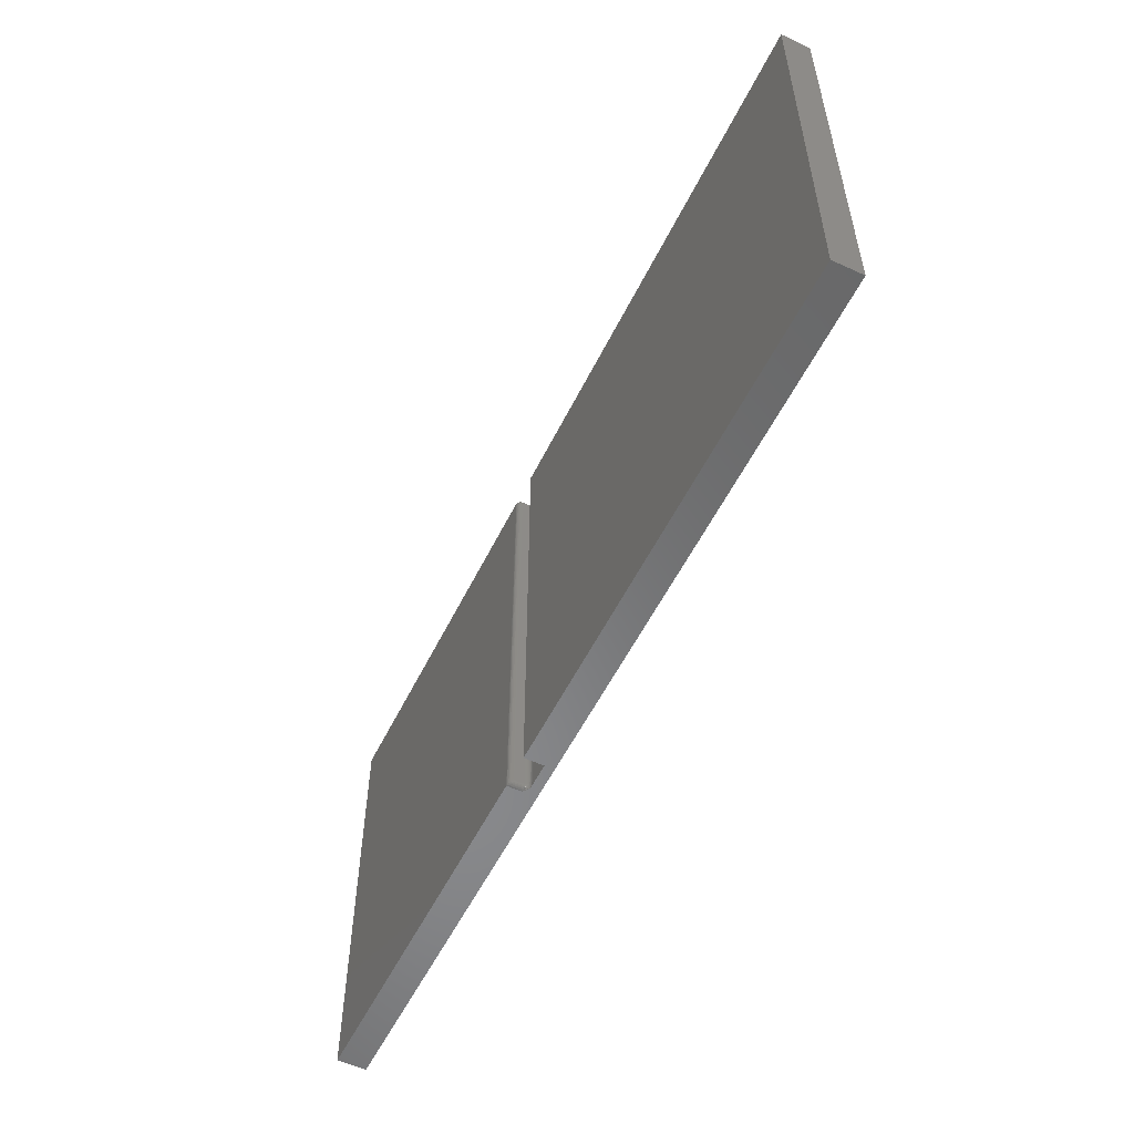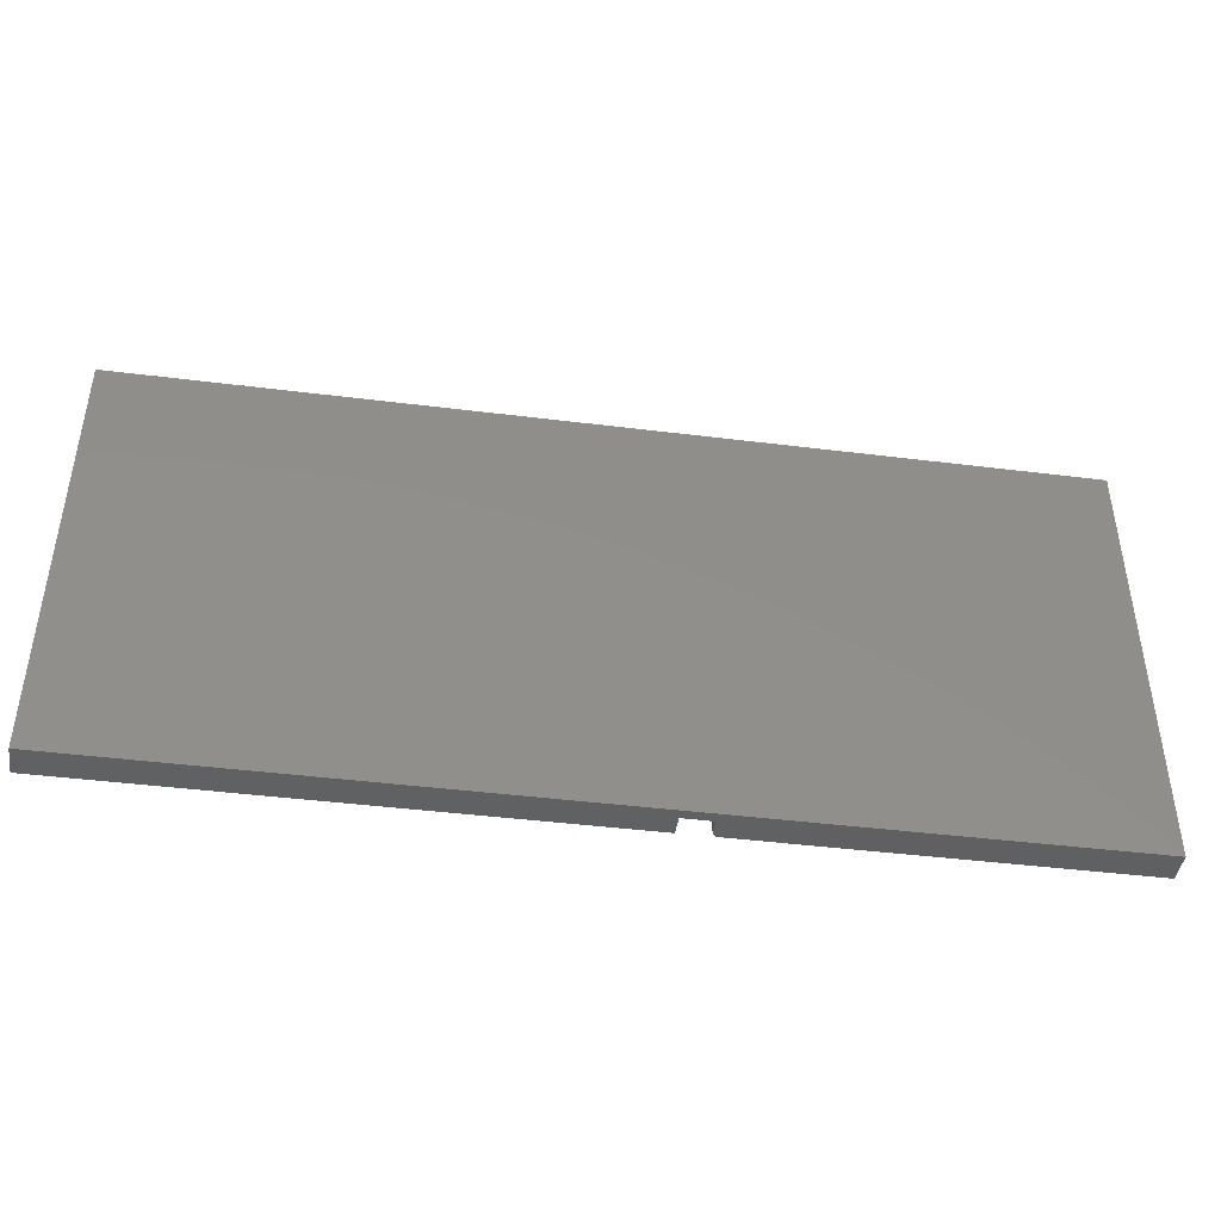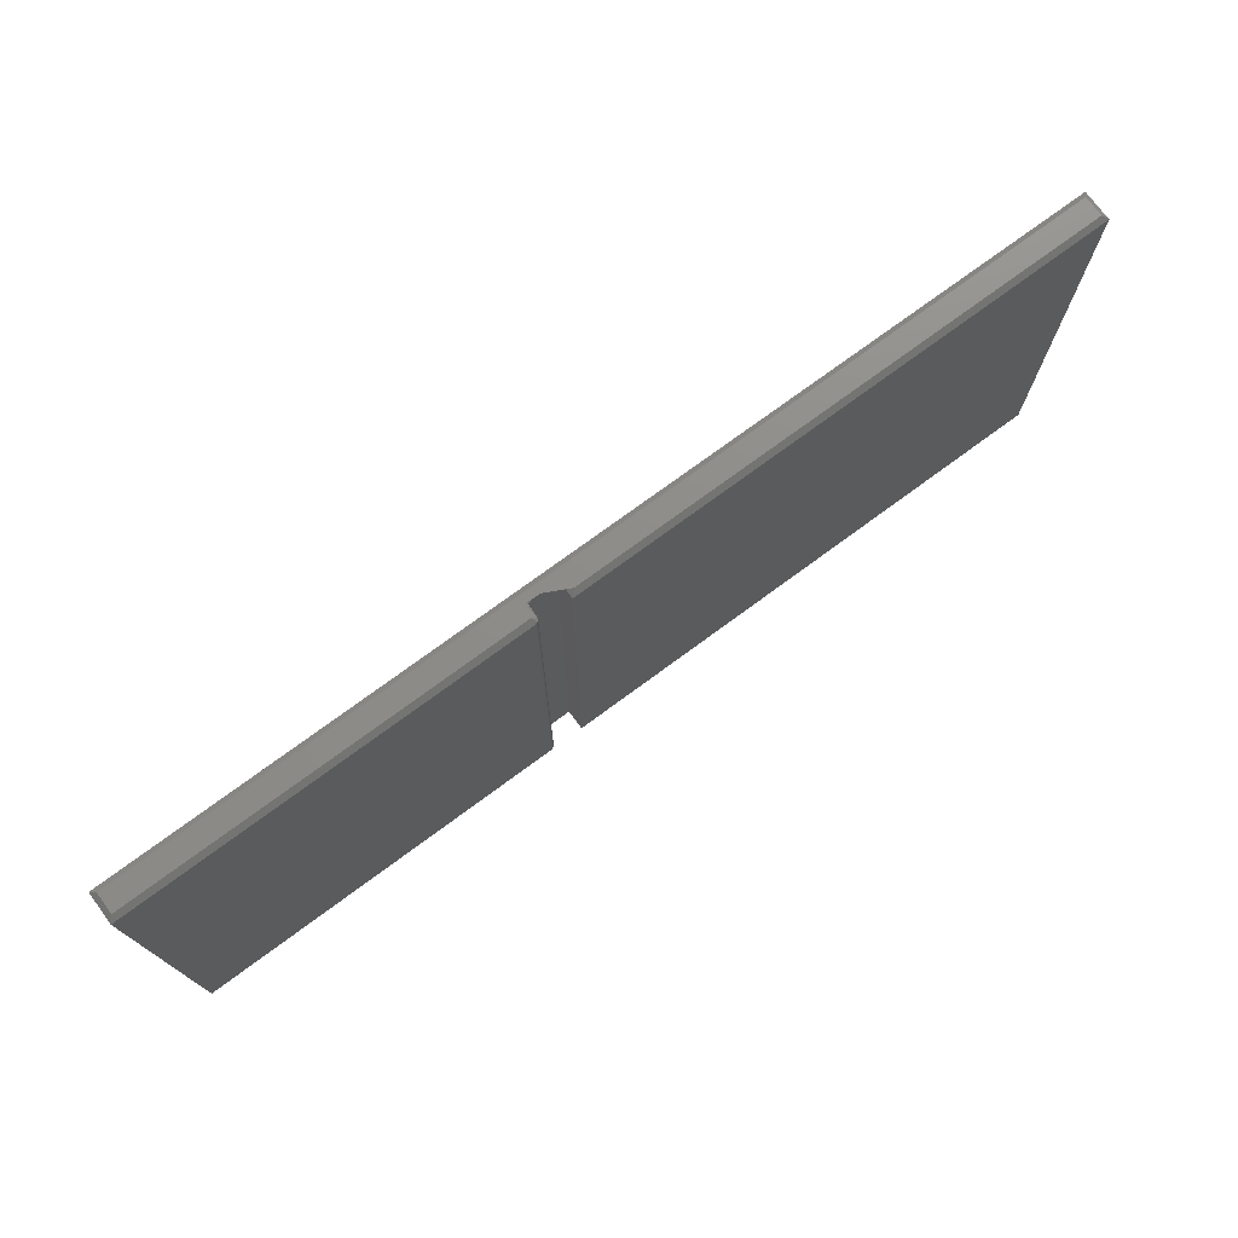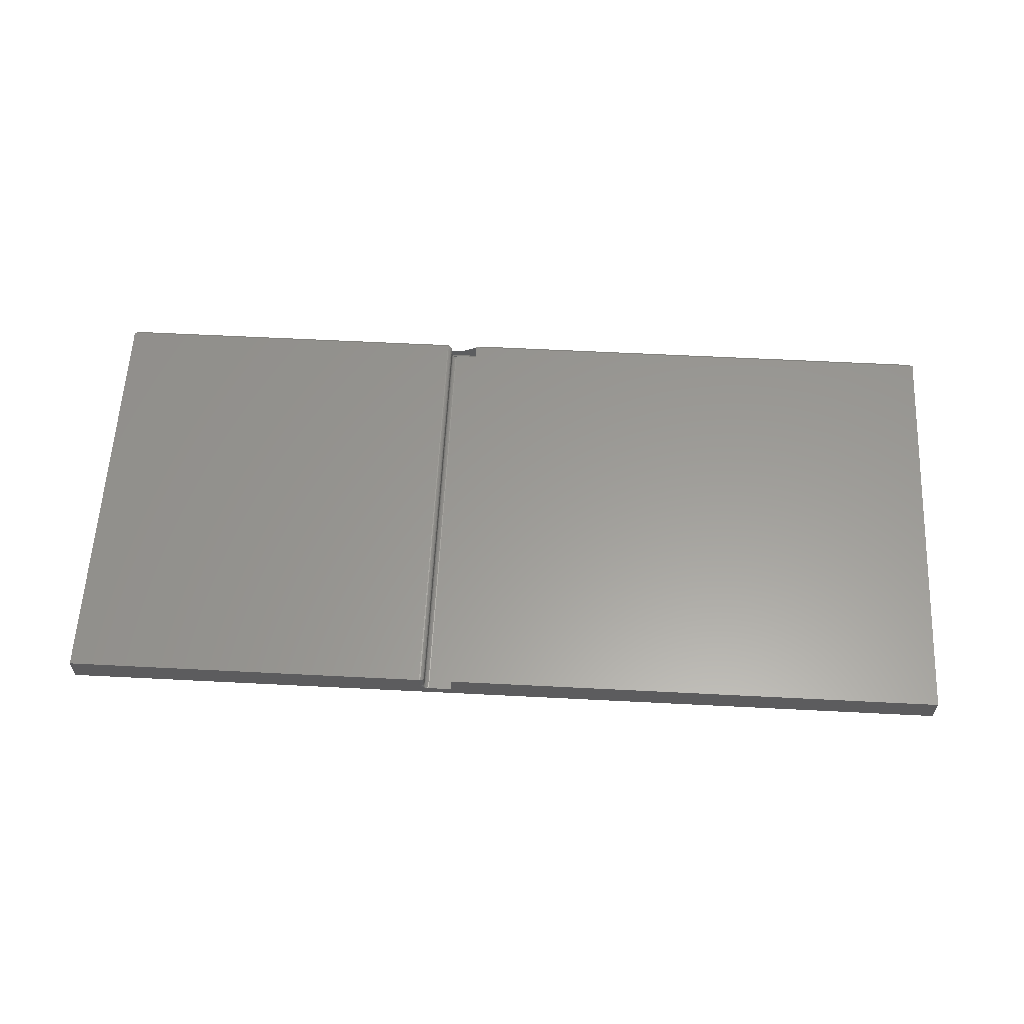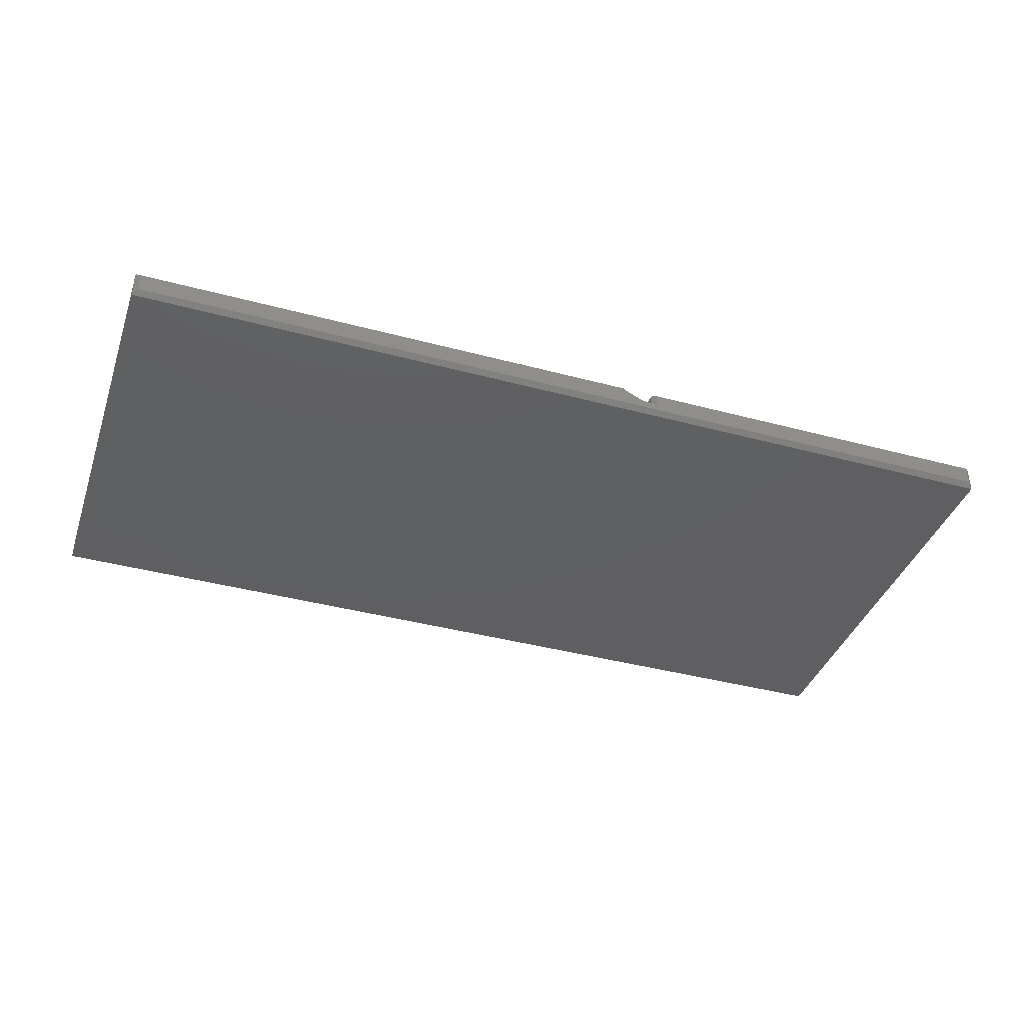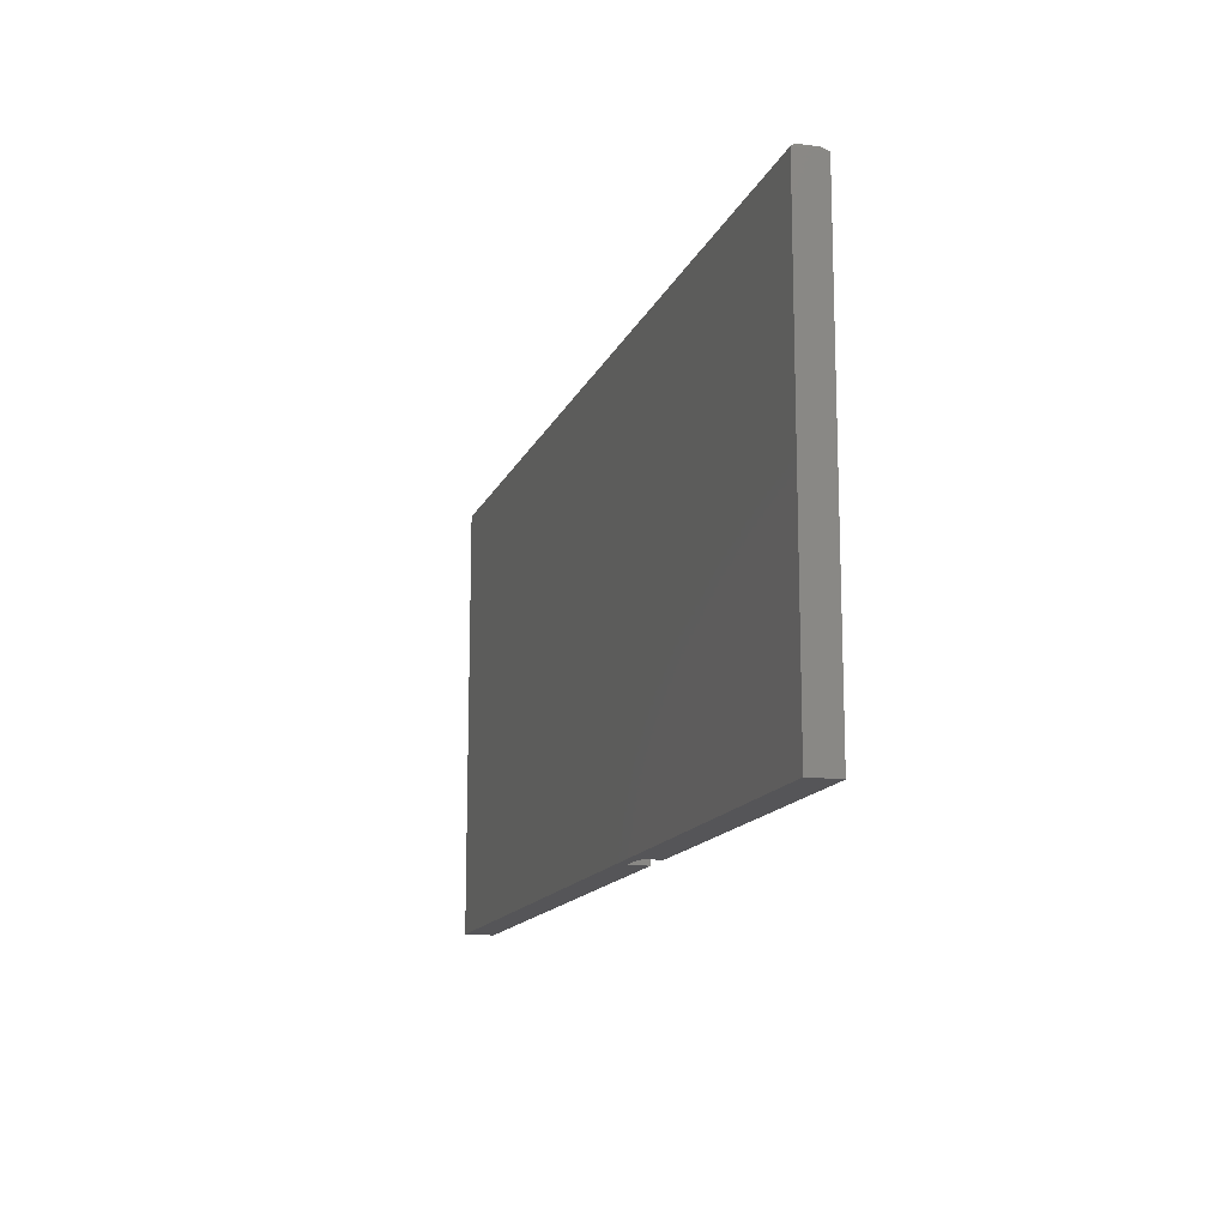
<metadata>
{"format":"stl","ext":"stl","renderer":"f3d","projection":"perspective","resolution":1024,"background":"white","views":[{"elev":-55.1,"azim":-115.9,"up":"+Z"},{"elev":-43.2,"azim":-8.4,"up":"+Z"},{"elev":74.6,"azim":143.6,"up":"+Z"},{"elev":59.9,"azim":-177.0,"up":"+Y"},{"elev":-39.4,"azim":-18.5,"up":"+Y"},{"elev":-14.2,"azim":73.1,"up":"+Z"}]}
</metadata>
<code>
# stl→obj: 134 verts, 264 faces
v 0.1204 -8.224e-05 -0.3438
v 0.1205 0.01663 -0.345
v 0.1205 -8.224e-05 -0.3453
v 0.1204 0.01538 -0.3438
v 0.1267 -8.224e-05 -0.3514
v 0.1252 -8.224e-05 -0.351
v 0.1239 -8.224e-05 -0.3502
v 0.126 0.02288 -0.3512
v 0.1237 0.02179 -0.3502
v 0.1219 0.02003 -0.3484
v 0.121 -8.224e-05 -0.3467
v 0.1213 0.01897 -0.3473
v 0.1208 0.01781 -0.3462
v 0.1282 0.02319 -0.3516
v 0.1282 -8.224e-05 -0.3516
v 0.1228 0.02098 -0.3494
v 0.1227 -8.224e-05 -0.3493
v 0.1217 -8.224e-05 -0.3481
v 0.1204 0.01538 0.3405
v 0.1205 -0.005919 0.3418
v 0.1205 0.01538 0.342
v 0.1204 -0.004659 0.3405
v 0.1227 -0.01018 0.346
v 0.1217 0.01538 0.3449
v 0.1208 -0.007105 0.343
v 0.1227 0.01538 0.346
v 0.121 0.01538 0.3435
v 0.1204 -8.224e-05 0.3359
v 0.1203 -0.001331 0.3372
v 0.12 -0.002514 0.3384
v 0.1195 -0.003632 0.3395
v 0.07377 -0.007895 -0.3516
v 0.07377 -0.007895 0.3438
v 0.1126 -0.007895 -0.3438
v 0.1128 -0.007895 -0.3465
v 0.1135 -0.007895 -0.3491
v 0.1147 -0.007895 -0.3516
v 0.1129 -0.007895 0.3438
v 0.1127 -0.007895 0.3421
v 0.1126 -0.007895 0.3405
v 0.7266 -0.02344 -0.3516
v -0.75 -0.02344 -0.3516
v 0.1161 -0.007802 -0.3516
v 0.1175 -0.007525 -0.3516
v 0.1189 -0.007074 -0.3516
v 0.1217 -0.005698 -0.3516
v 0.1255 -0.002715 -0.3516
v 0.7266 0.02319 -0.3516
v -0.75 0.02319 -0.3516
v 0.07377 0.02319 -0.3516
v 0.1164 -0.007024 0.3429
v 0.06595 -0.01571 0.3516
v 0.1168 -0.006672 0.3418
v 0.1179 -0.005767 0.3405
v 0.1282 -0.01571 0.3516
v 0.1189 -0.004659 0.3405
v 0.1142 -0.007795 0.3437
v 0.1252 -0.001606 -0.3511
v 0.1216 -0.001606 -0.3482
v 0.1212 -0.003072 -0.3484
v 0.1188 -0.006578 -0.35
v 0.1198 -0.005607 -0.3494
v 0.1206 -0.004423 -0.3488
v 0.1183 -0.005607 -0.3457
v 0.1191 -0.004423 -0.3438
v 0.1193 -0.004423 -0.3455
v 0.1198 -0.003072 -0.3438
v 0.12 -0.003072 -0.3454
v 0.1202 -0.001606 -0.3438
v 0.1204 -0.001606 -0.3453
v 0.1181 -0.005607 -0.3438
v 0.1171 -0.006578 -0.346
v 0.1169 -0.006578 -0.3438
v 0.1158 -0.0073 -0.3462
v 0.1156 -0.0073 -0.3438
v 0.1144 -0.007745 -0.3465
v 0.1141 -0.007745 -0.3438
v 0.1189 -0.005607 -0.3476
v 0.1198 -0.004423 -0.3472
v 0.1204 -0.003072 -0.347
v 0.1209 -0.001606 -0.3468
v 0.1178 -0.006578 -0.3481
v 0.1165 -0.0073 -0.3486
v 0.1152 -0.007745 -0.3491
v 0.1168 -0.006672 0.3405
v 0.1155 -0.007343 0.3405
v 0.114 -0.007756 0.3405
v 0.1155 -0.007343 0.3419
v 0.1141 -0.007756 0.3421
v 0.07377 0.02319 0.3438
v 0.1282 0.01538 0.3516
v 0.7188 0.01538 0.3516
v 0.7266 0.02319 0.3438
v 0.1314 0.02319 0.3438
v 0.1297 0.02308 0.3439
v 0.1282 0.02275 0.3442
v 0.127 0.01674 0.3502
v 0.1263 0.0215 0.3454
v 0.1257 0.01984 0.3471
v 0.1261 0.01828 0.3487
v 0.1282 0.02319 0.3405
v 0.06595 0.01538 0.3516
v -0.7422 0.01538 0.3516
v -0.7422 -0.01562 0.3516
v 0.7188 -0.01562 0.3516
v -0.75 -0.02344 0.3438
v 0.7266 -0.02344 0.3438
v 0.1228 0.0169 0.3459
v 0.1271 0.02304 0.3416
v 0.1231 0.01837 0.3456
v 0.1236 0.01972 0.3451
v 0.1243 0.0209 0.3444
v 0.1251 0.02187 0.3436
v 0.1261 0.0226 0.3426
v 0.1205 0.0169 0.3405
v 0.1252 0.0226 0.3405
v 0.1239 0.02187 0.3405
v 0.1217 0.01972 0.3405
v 0.121 0.01837 0.3405
v 0.1267 0.02304 0.3405
v 0.1227 0.0209 0.3405
v 0.1207 0.0169 0.342
v 0.1236 0.0209 0.3436
v 0.1228 0.01972 0.3441
v 0.1222 0.01837 0.3445
v 0.1218 0.0169 0.3448
v 0.1228 0.0209 0.3416
v 0.1218 0.01972 0.3418
v 0.1211 0.01837 0.3419
v 0.1231 0.0209 0.3426
v 0.1222 0.01972 0.343
v 0.1215 0.01837 0.3433
v 0.1211 0.0169 0.3434
v -0.75 0.02319 0.3438
f 1 2 3
f 1 4 2
f 5 6 7
f 8 7 9
f 10 11 12
f 11 13 12
f 11 3 2
f 11 2 13
f 14 15 8
f 8 15 5
f 8 5 7
f 9 7 16
f 16 7 17
f 16 17 10
f 10 17 18
f 10 18 11
f 19 20 21
f 19 22 20
f 23 24 25
f 23 26 24
f 21 20 25
f 25 27 21
f 24 27 25
f 19 4 1
f 19 1 28
f 19 28 29
f 19 29 30
f 19 30 31
f 19 31 22
f 32 33 34
f 32 34 35
f 32 35 36
f 32 36 37
f 33 38 39
f 33 39 40
f 33 40 34
f 41 42 32
f 41 32 37
f 41 37 43
f 41 43 44
f 41 44 45
f 41 45 46
f 41 46 47
f 41 47 15
f 41 15 14
f 41 14 48
f 42 49 32
f 32 49 50
f 51 52 53
f 54 53 52
f 52 55 23
f 52 23 25
f 52 25 20
f 52 20 22
f 52 22 31
f 52 31 56
f 52 56 54
f 52 51 57
f 52 57 38
f 52 38 33
f 7 6 58
f 7 58 47
f 46 7 47
f 46 17 7
f 47 5 15
f 58 5 47
f 59 18 17
f 60 59 17
f 6 5 58
f 45 44 61
f 45 61 62
f 45 62 63
f 45 63 60
f 45 60 17
f 45 17 46
f 64 65 66
f 66 65 67
f 66 67 68
f 68 67 69
f 68 69 70
f 70 69 1
f 70 1 3
f 65 64 71
f 71 64 72
f 71 72 73
f 73 72 74
f 73 74 75
f 75 74 76
f 75 76 77
f 77 76 35
f 77 35 34
f 78 66 79
f 79 66 68
f 79 68 80
f 80 68 70
f 80 70 81
f 81 70 3
f 81 3 11
f 66 78 64
f 64 78 82
f 64 82 72
f 72 82 83
f 72 83 74
f 74 83 84
f 74 84 76
f 76 84 36
f 76 36 35
f 62 79 63
f 63 79 80
f 63 80 60
f 60 80 81
f 60 81 59
f 59 81 11
f 59 11 18
f 79 62 78
f 78 62 61
f 78 61 82
f 82 61 44
f 82 44 83
f 83 44 43
f 83 43 84
f 84 43 37
f 84 37 36
f 69 29 1
f 29 28 1
f 31 67 56
f 31 30 67
f 29 69 67
f 30 29 67
f 67 65 56
f 56 65 71
f 56 71 54
f 54 71 73
f 54 73 85
f 85 73 75
f 85 75 86
f 86 75 77
f 86 77 87
f 87 77 34
f 87 34 40
f 53 54 85
f 85 88 53
f 86 88 85
f 86 89 88
f 87 89 86
f 87 39 89
f 39 87 40
f 53 88 51
f 51 88 89
f 51 89 57
f 57 89 39
f 57 39 38
f 33 32 90
f 90 32 50
f 26 23 91
f 91 23 55
f 91 92 93
f 91 93 94
f 91 94 95
f 91 95 96
f 91 96 97
f 96 98 99
f 96 99 100
f 96 100 97
f 101 94 14
f 14 94 93
f 14 93 48
f 102 55 52
f 102 103 55
f 103 104 105
f 92 91 105
f 105 91 55
f 105 55 103
f 42 41 106
f 106 41 107
f 26 97 108
f 26 91 97
f 94 101 109
f 97 100 108
f 108 100 110
f 110 100 99
f 110 99 111
f 111 99 98
f 111 98 112
f 98 113 112
f 113 98 114
f 114 98 96
f 114 96 109
f 109 96 95
f 109 95 94
f 4 115 2
f 4 19 115
f 8 9 116
f 116 9 117
f 10 12 13
f 118 13 119
f 119 13 2
f 119 2 115
f 101 14 120
f 120 14 8
f 120 8 116
f 117 9 121
f 121 9 16
f 121 16 118
f 118 16 10
f 118 10 13
f 19 122 115
f 19 21 122
f 101 120 109
f 120 114 109
f 112 113 123
f 123 124 112
f 112 124 111
f 124 125 111
f 111 125 110
f 125 126 110
f 110 126 108
f 126 24 108
f 26 108 24
f 127 117 121
f 121 118 127
f 127 118 128
f 118 119 128
f 128 119 129
f 119 115 129
f 129 115 122
f 114 120 116
f 116 117 114
f 114 117 113
f 117 127 113
f 113 127 130
f 127 128 130
f 130 128 131
f 128 129 131
f 131 129 132
f 129 122 132
f 132 122 133
f 122 21 133
f 133 21 27
f 27 24 133
f 133 24 126
f 133 126 132
f 132 126 125
f 132 125 131
f 131 125 124
f 131 124 130
f 130 124 123
f 130 123 113
f 134 49 106
f 106 49 42
f 50 49 90
f 90 49 134
f 107 41 93
f 93 41 48
f 90 134 102
f 102 134 103
f 33 90 52
f 52 90 102
f 107 93 105
f 105 93 92
f 106 107 104
f 104 107 105
f 134 106 103
f 103 106 104

</code>
